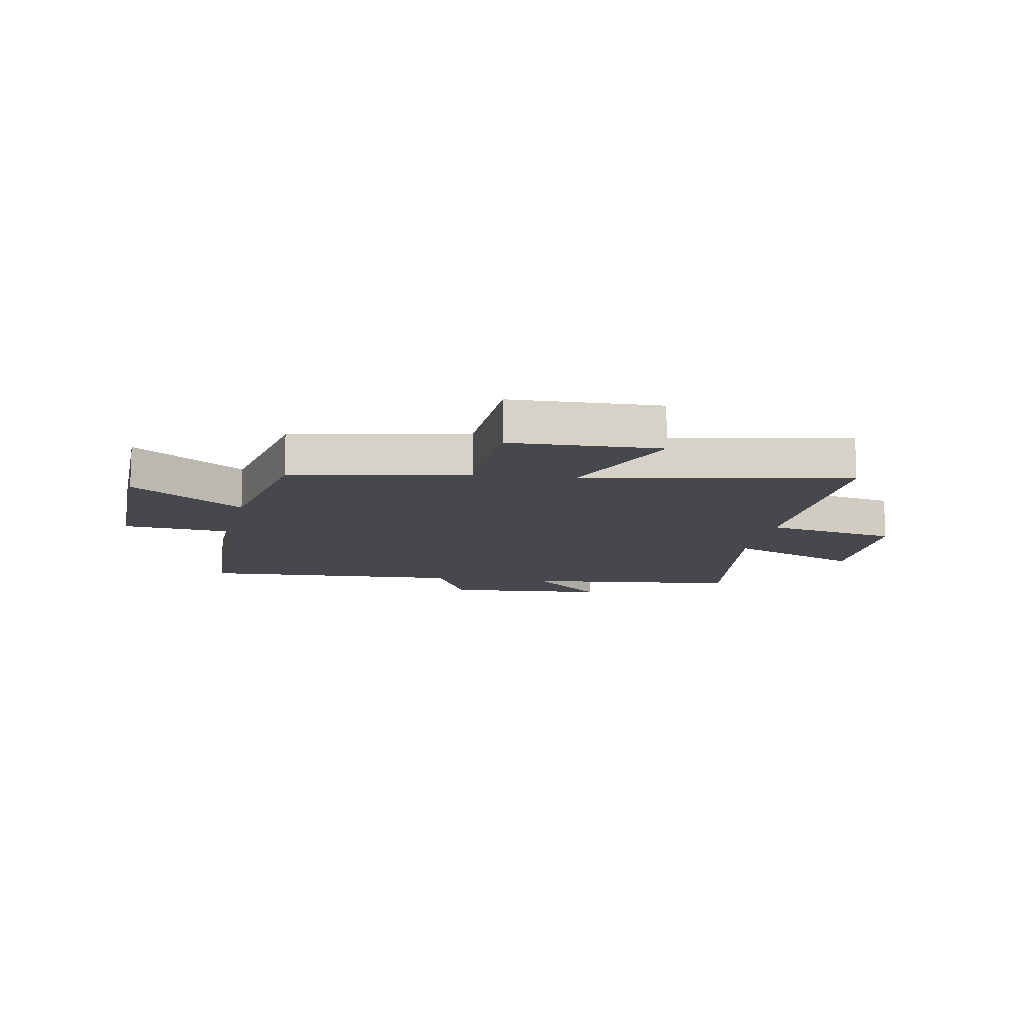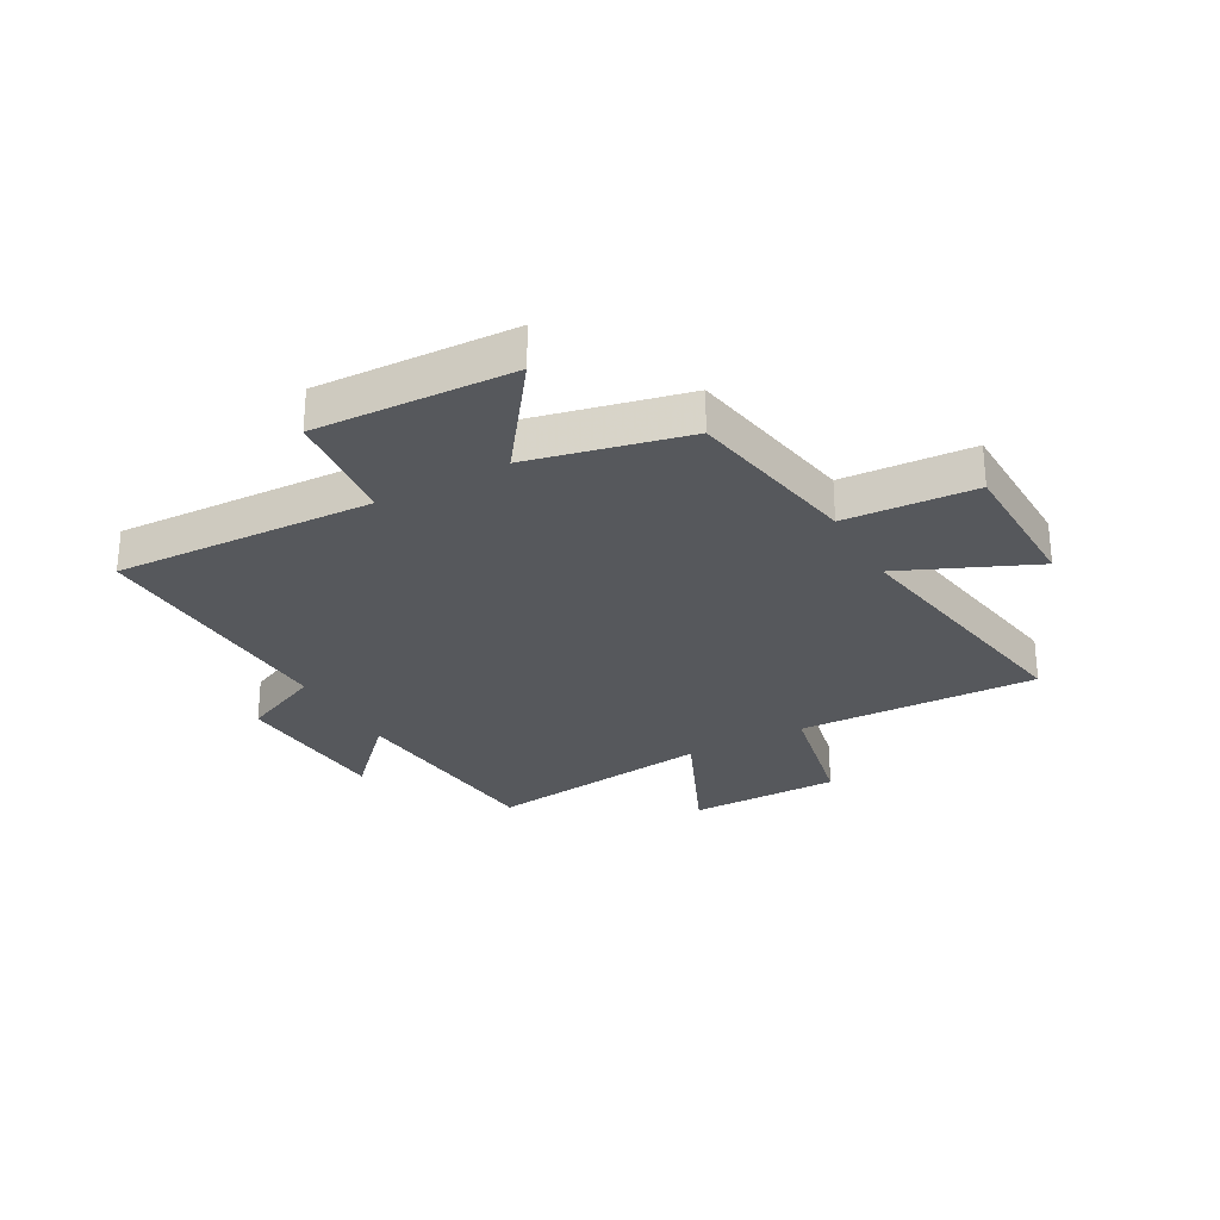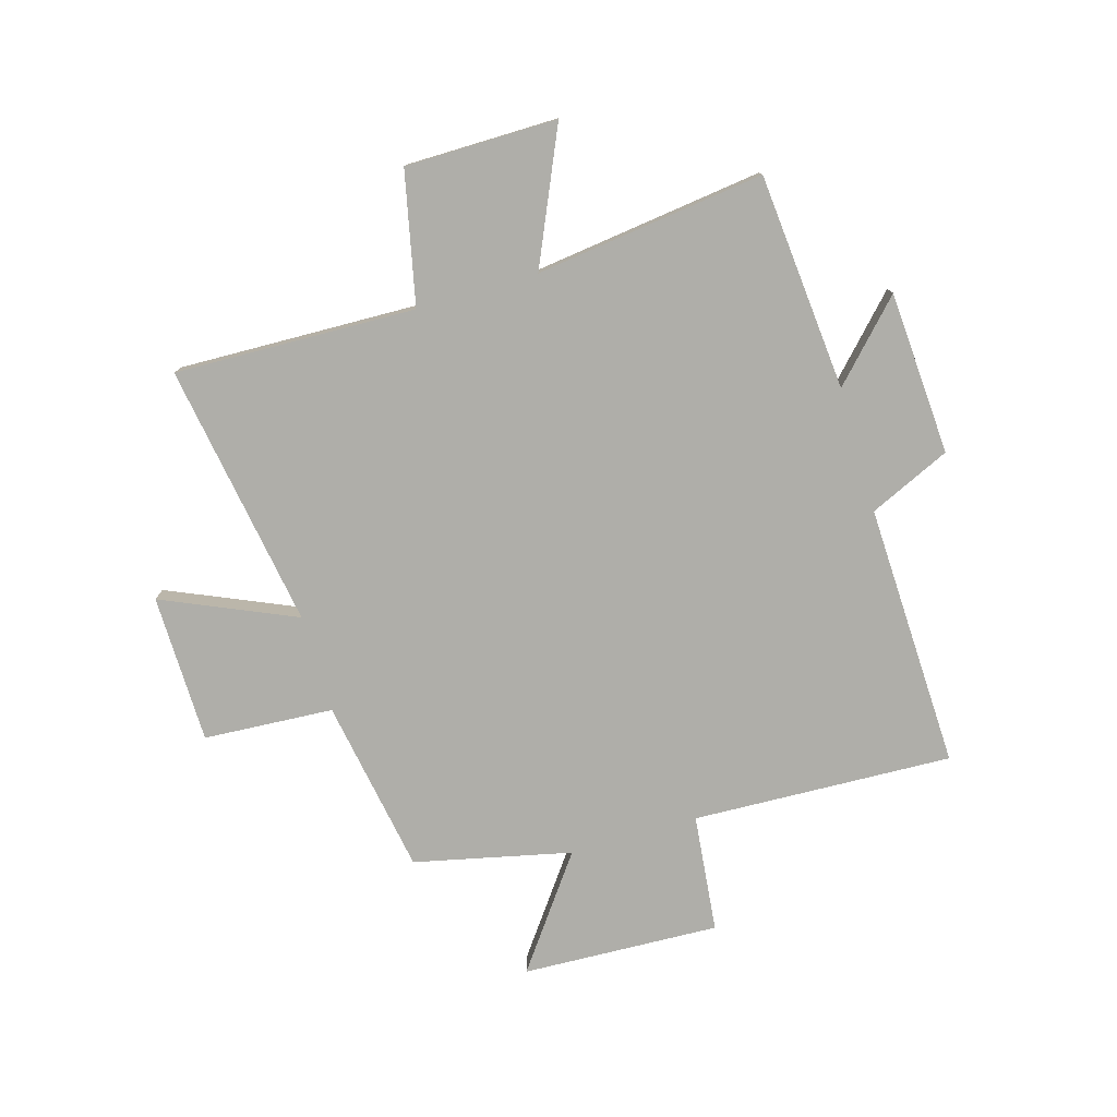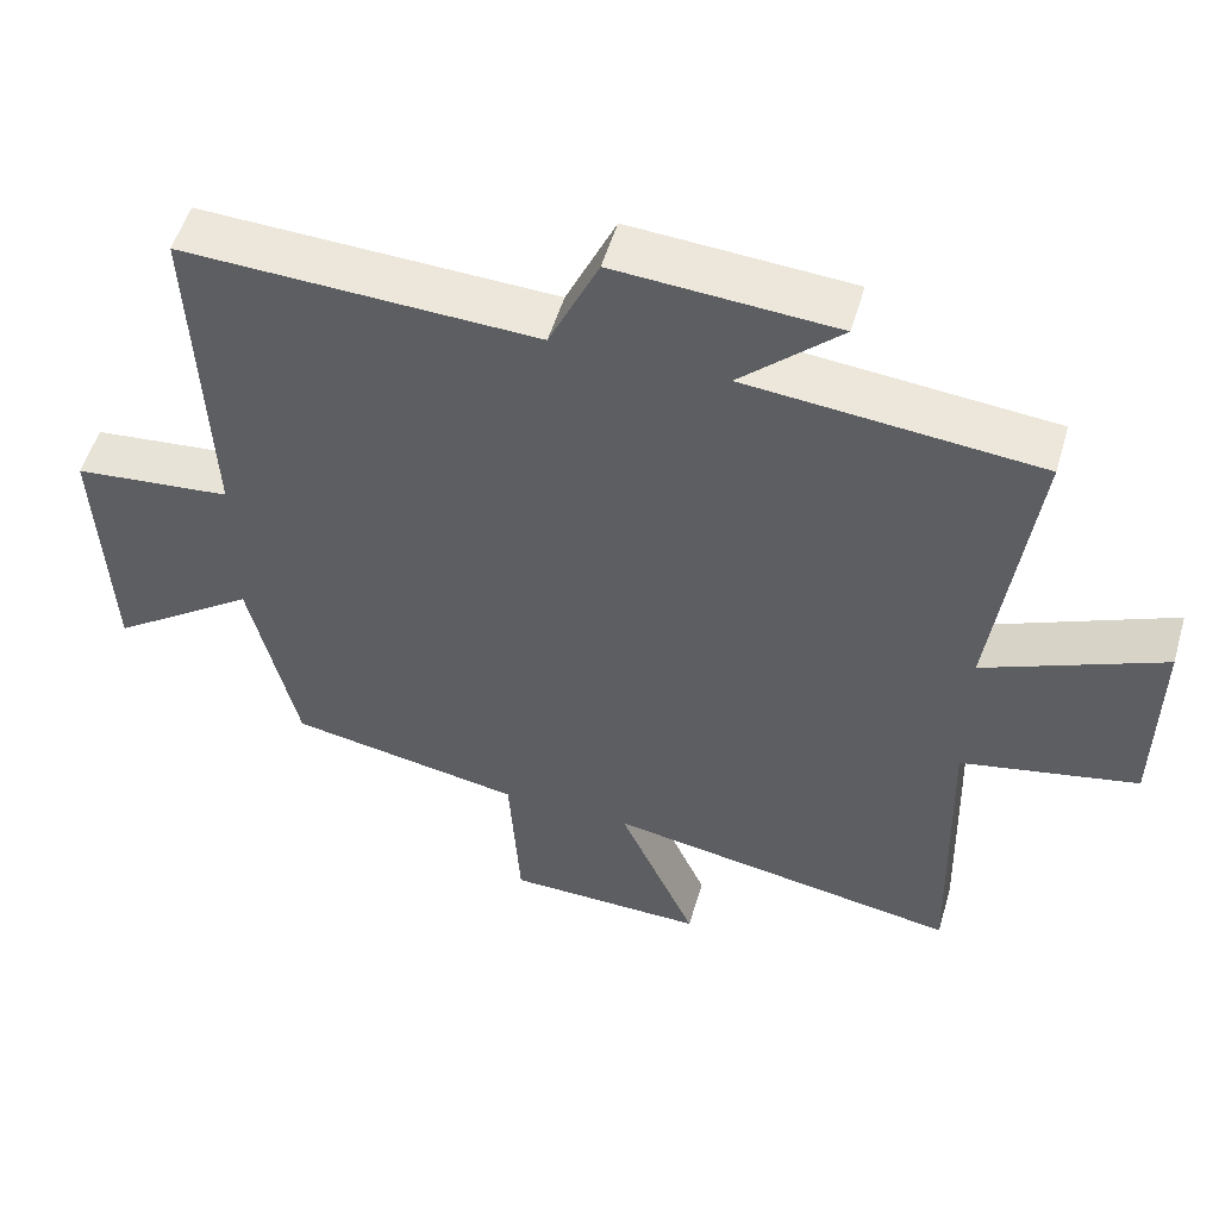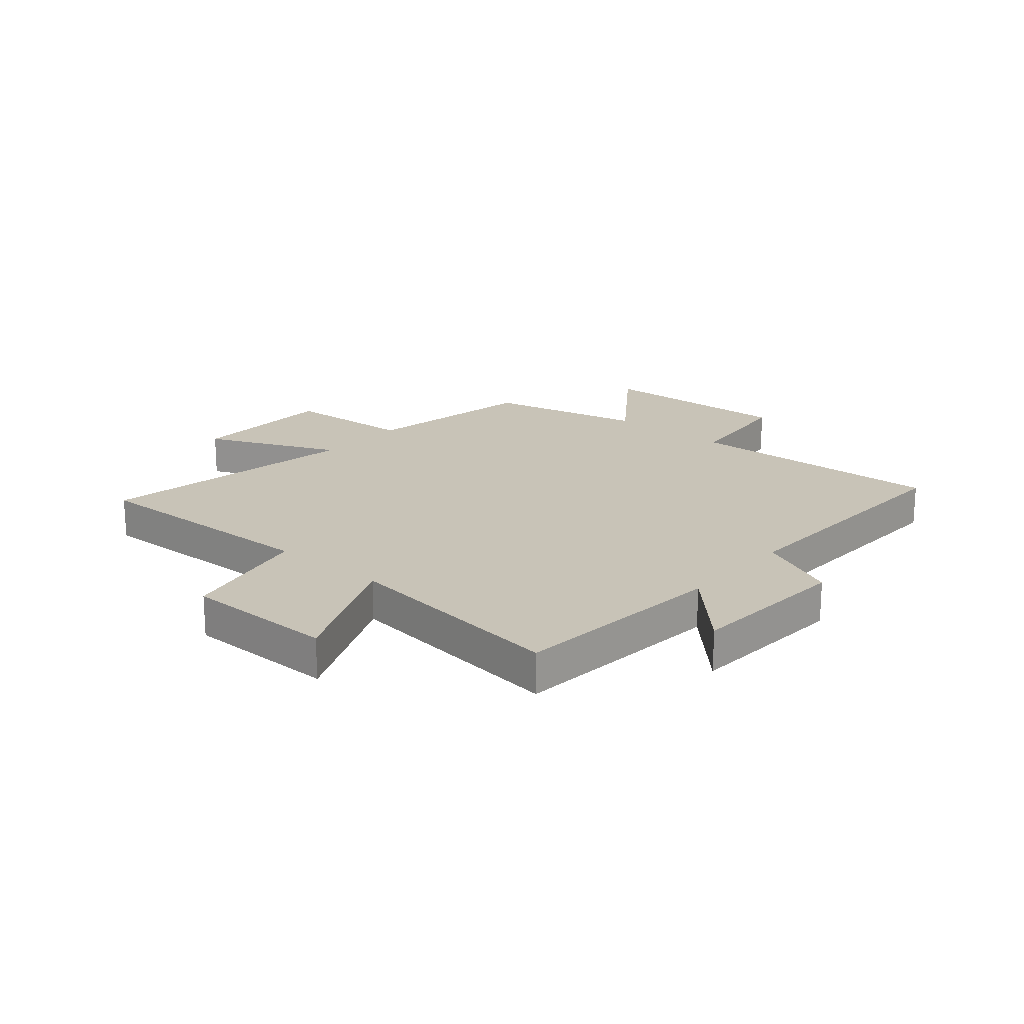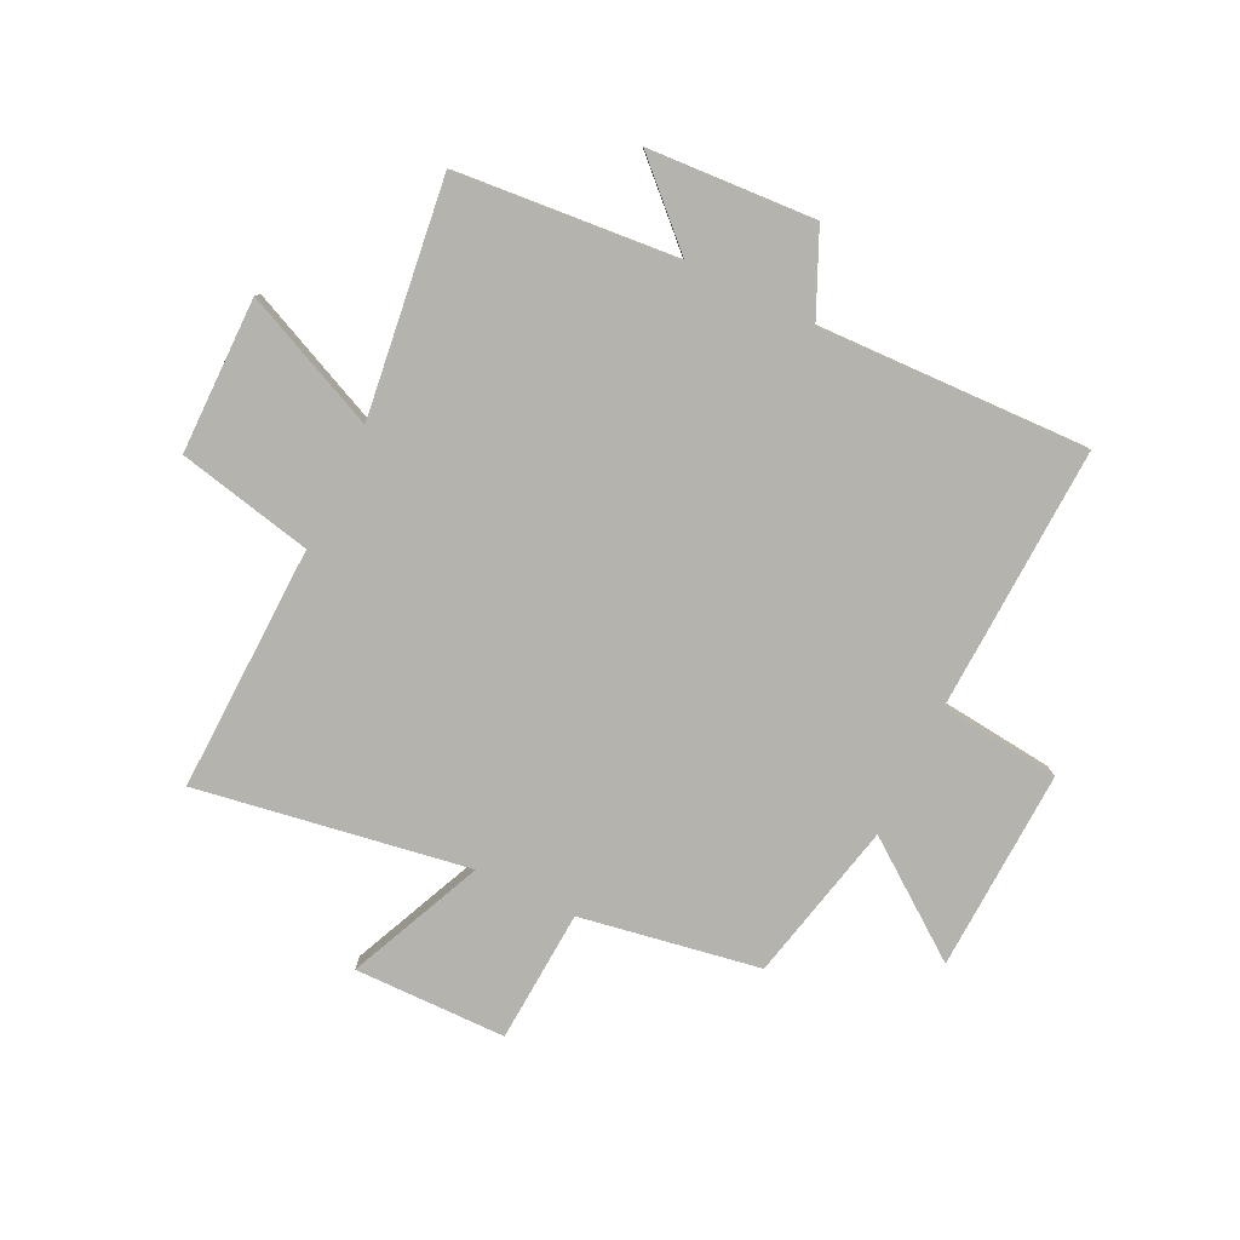
<metadata>
{"format":"obj","ext":"obj","renderer":"f3d","projection":"perspective","resolution":1024,"background":"white","views":[{"elev":-11.8,"azim":170.6,"up":"+Y"},{"elev":-27.7,"azim":119.0,"up":"+Y"},{"elev":-77.5,"azim":-73.7,"up":"+Y"},{"elev":53.4,"azim":-163.7,"up":"+Z"},{"elev":19.8,"azim":-49.4,"up":"+Y"},{"elev":-80.0,"azim":-26.0,"up":"+Y"}]}
</metadata>
<code>
v -0.512 0.07 -0.577
v -0.5 0.07 -0.152
v -0.732 0.07 -0.102
v -0.734 0.07 0.166
v -0.5 0.07 0.062
v -0.552 0.07 0.466
v -0.17 0.07 0.5
v -0.301 0.07 0.625
v -0.013 0.07 0.643
v 0.052 0.07 0.5
v 0.518 0.07 0.516
v 0.5 0.07 0.058
v 0.708 0.07 0.036
v 0.694 0.07 -0.312
v 0.5 0.07 -0.17
v 0.438 0.07 -0.446
v 0.129 0.07 -0.5
v 0.115 0.07 -0.729
v -0.147 0.07 -0.733
v -0.045 0.07 -0.5
v -0.512 0 -0.577
v -0.5 0 -0.152
v -0.732 0 -0.102
v -0.734 0 0.166
v -0.5 0 0.062
v -0.552 0 0.466
v -0.17 0 0.5
v -0.301 0 0.625
v -0.013 0 0.643
v 0.052 0 0.5
v 0.518 0 0.516
v 0.5 0 0.058
v 0.708 0 0.036
v 0.694 0 -0.312
v 0.5 0 -0.17
v 0.438 0 -0.446
v 0.129 0 -0.5
v 0.115 0 -0.729
v -0.147 0 -0.733
v -0.045 0 -0.5
f 17 18 19 20
f 15 16 17 20
f 15 20 1 2
f 12 13 14 15
f 12 15 2 3
f 10 11 12
f 7 8 9 10
f 7 10 12
f 6 7 12
f 5 6 12
f 3 4 5
f 3 5 12
f 40 39 38 37
f 40 37 36 35
f 22 21 40 35
f 35 34 33 32
f 23 22 35 32
f 32 31 30
f 30 29 28 27
f 32 30 27
f 32 27 26
f 32 26 25
f 25 24 23
f 32 25 23
f 1 21 22 2
f 2 22 23 3
f 3 23 24 4
f 4 24 25 5
f 5 25 26 6
f 6 26 27 7
f 7 27 28 8
f 8 28 29 9
f 9 29 30 10
f 10 30 31 11
f 11 31 32 12
f 12 32 33 13
f 13 33 34 14
f 14 34 35 15
f 15 35 36 16
f 16 36 37 17
f 17 37 38 18
f 18 38 39 19
f 19 39 40 20
f 20 40 21 1

</code>
